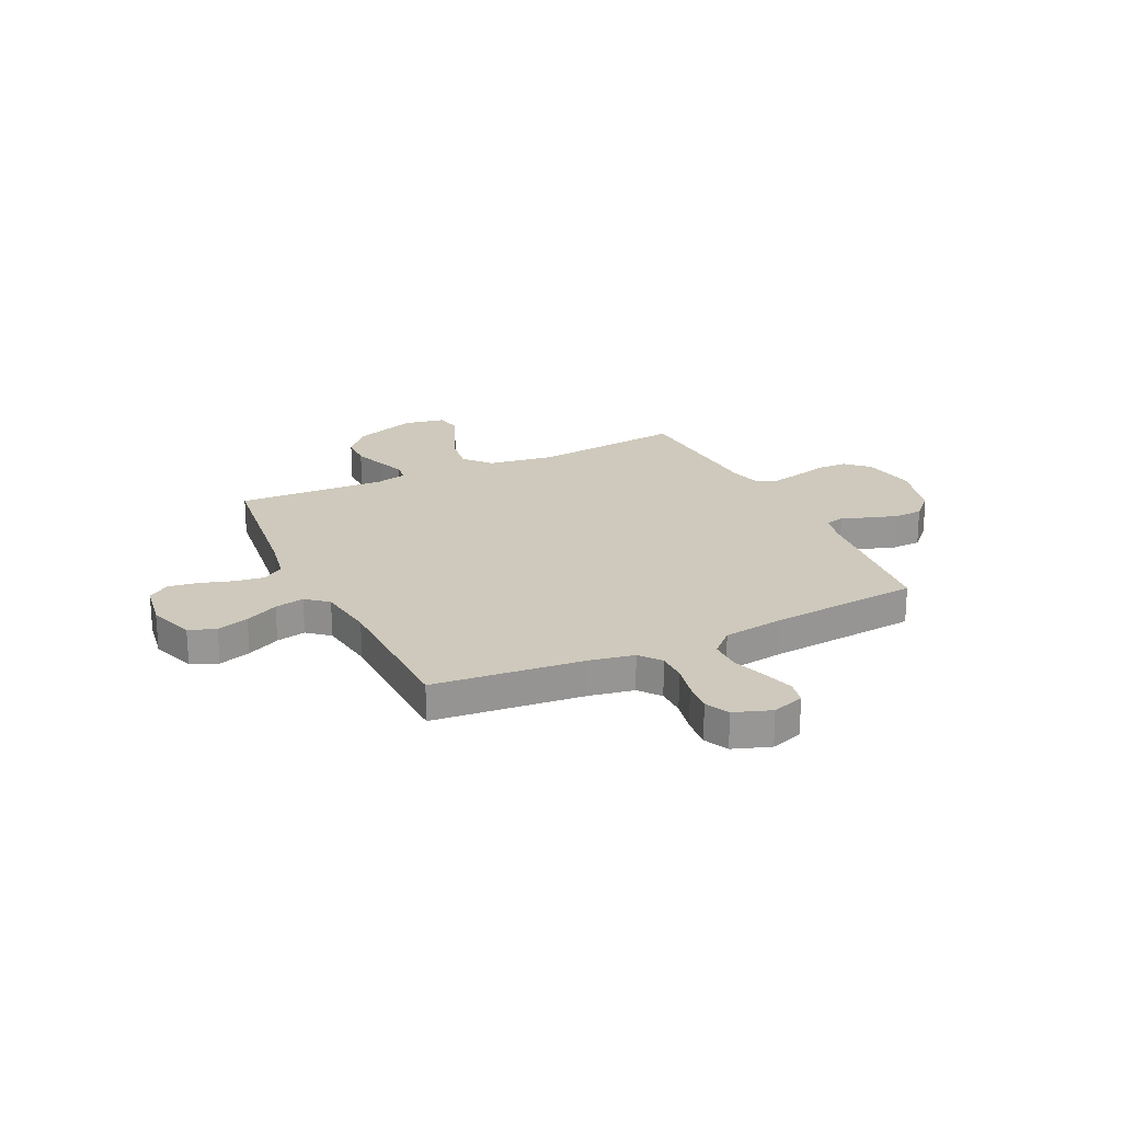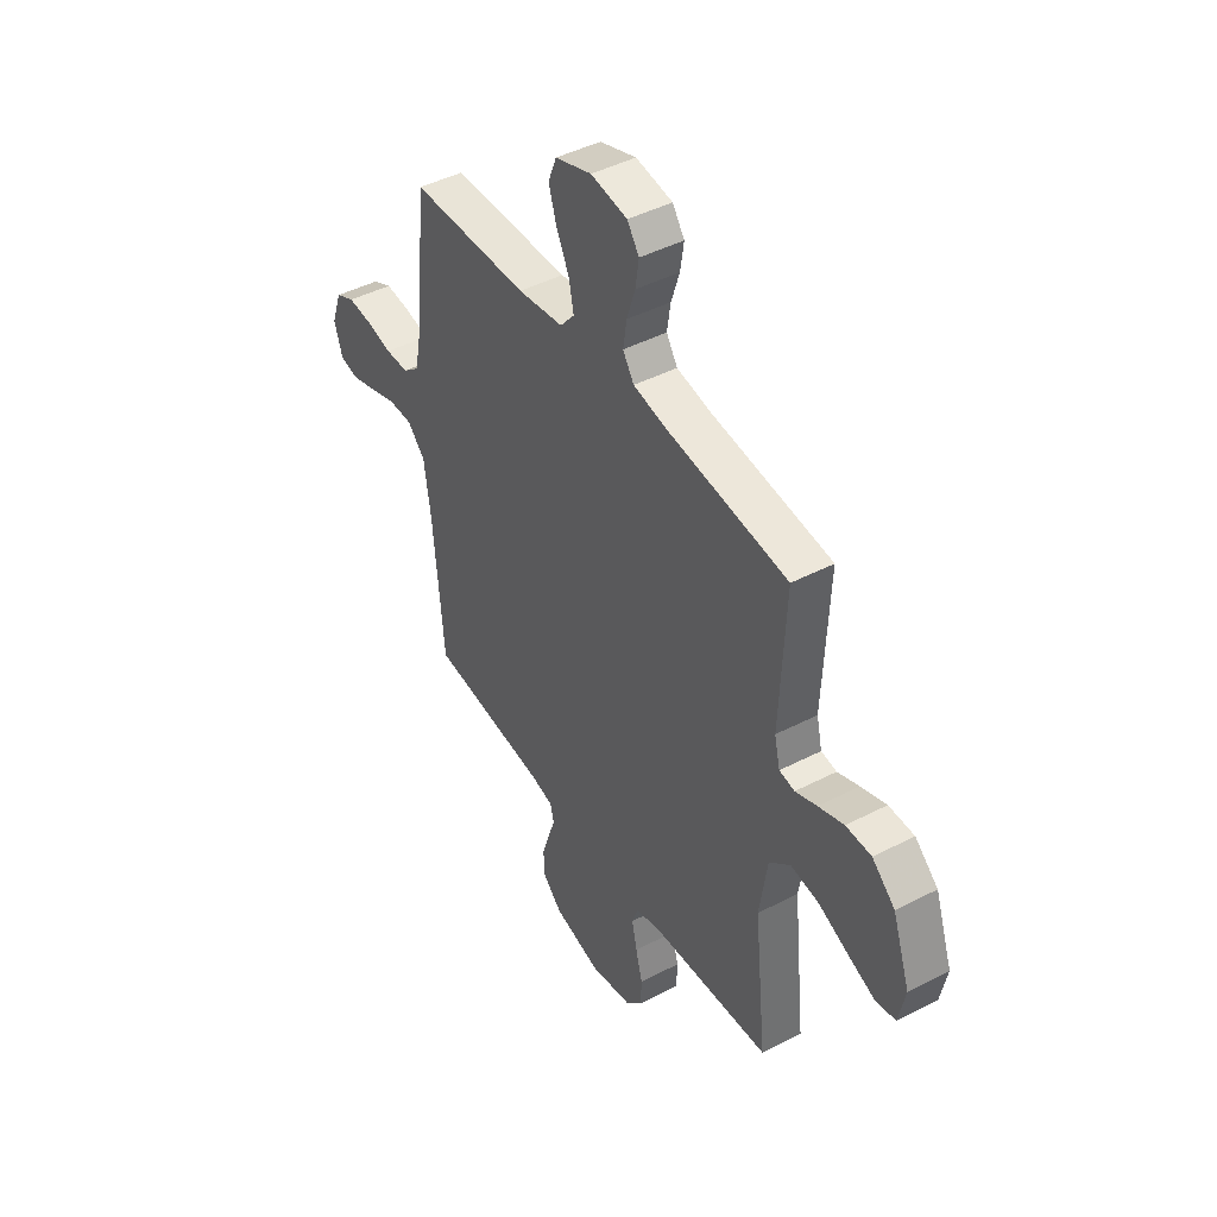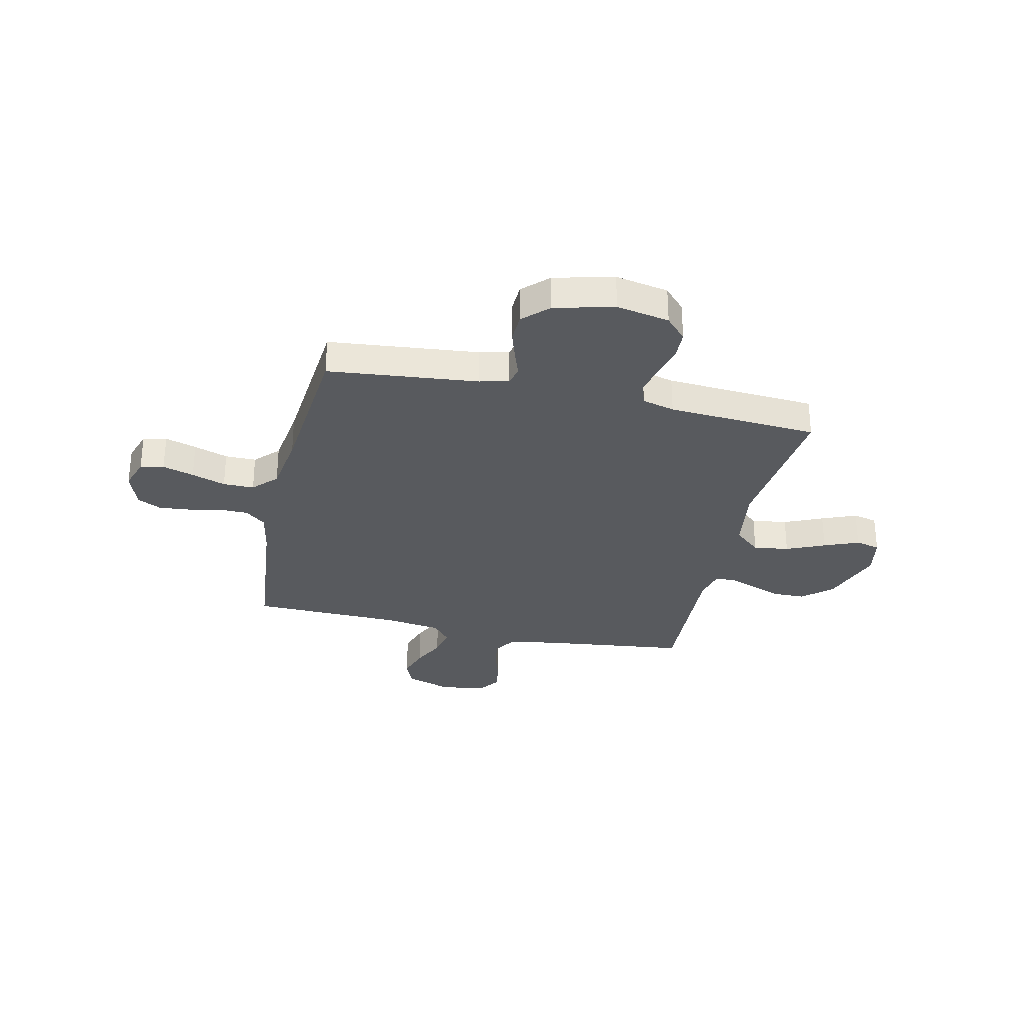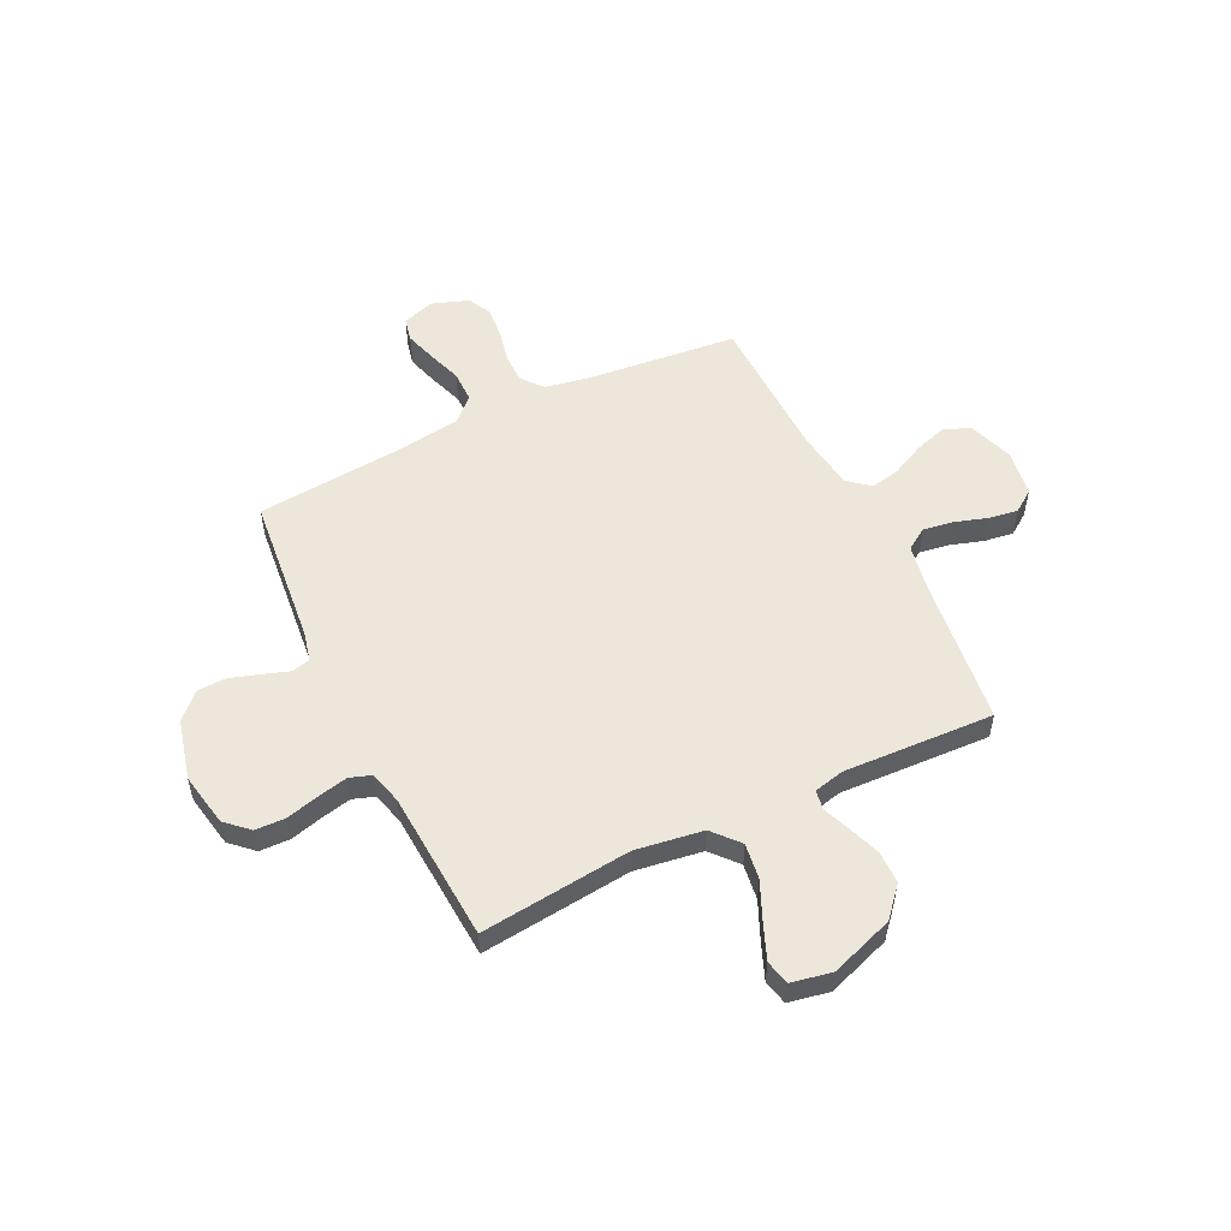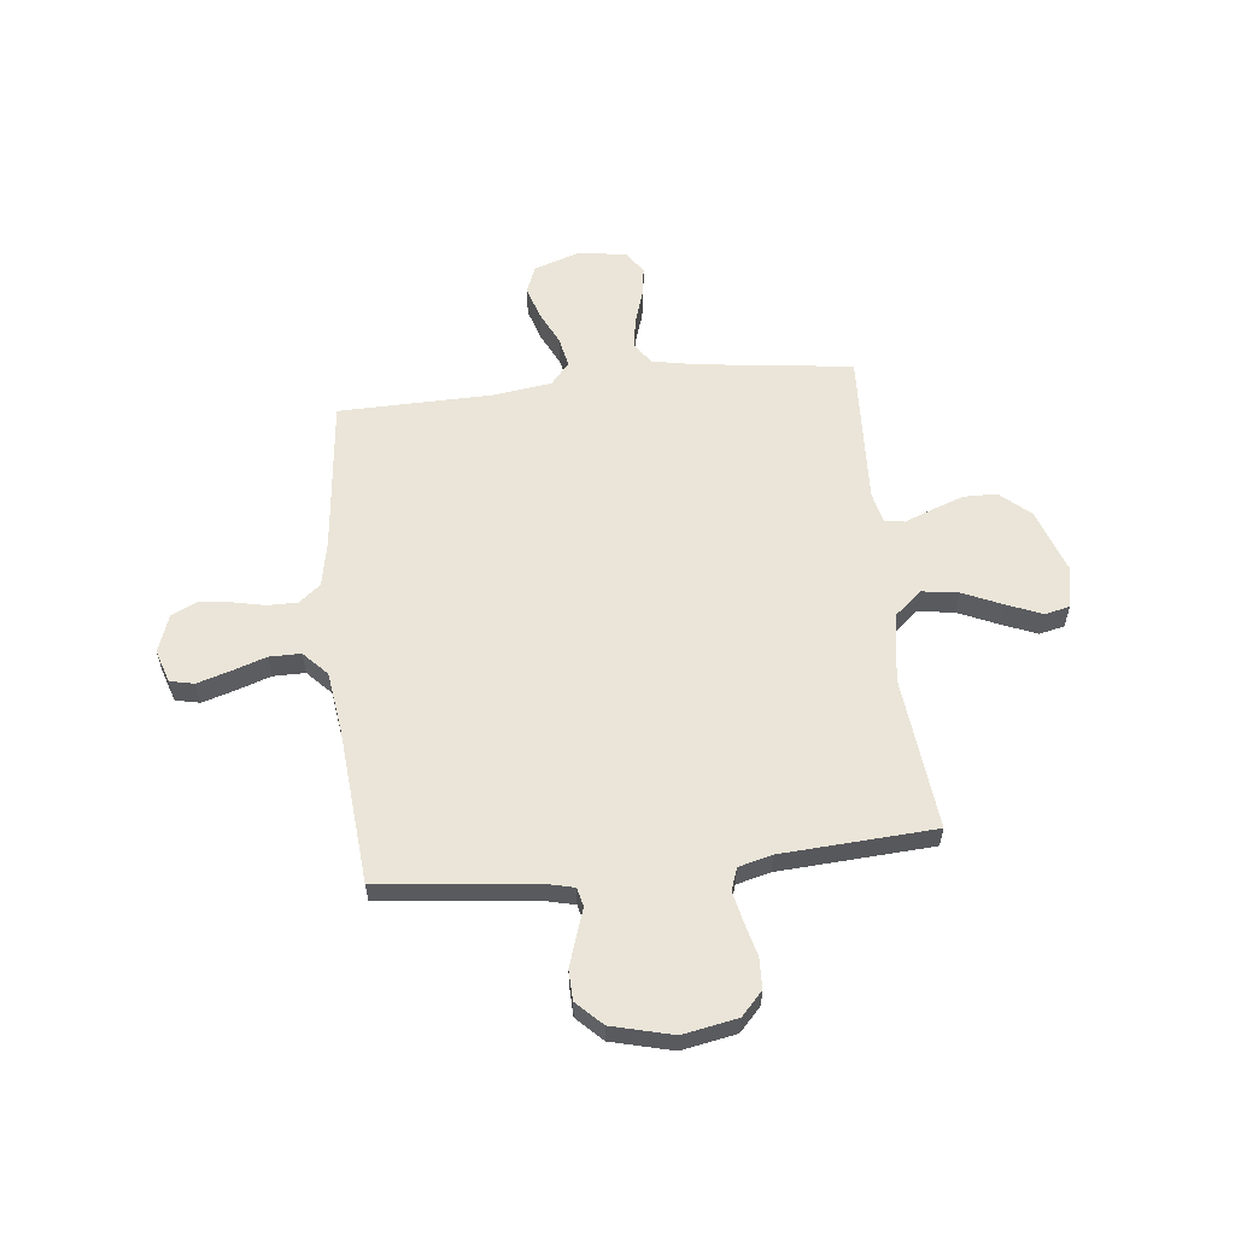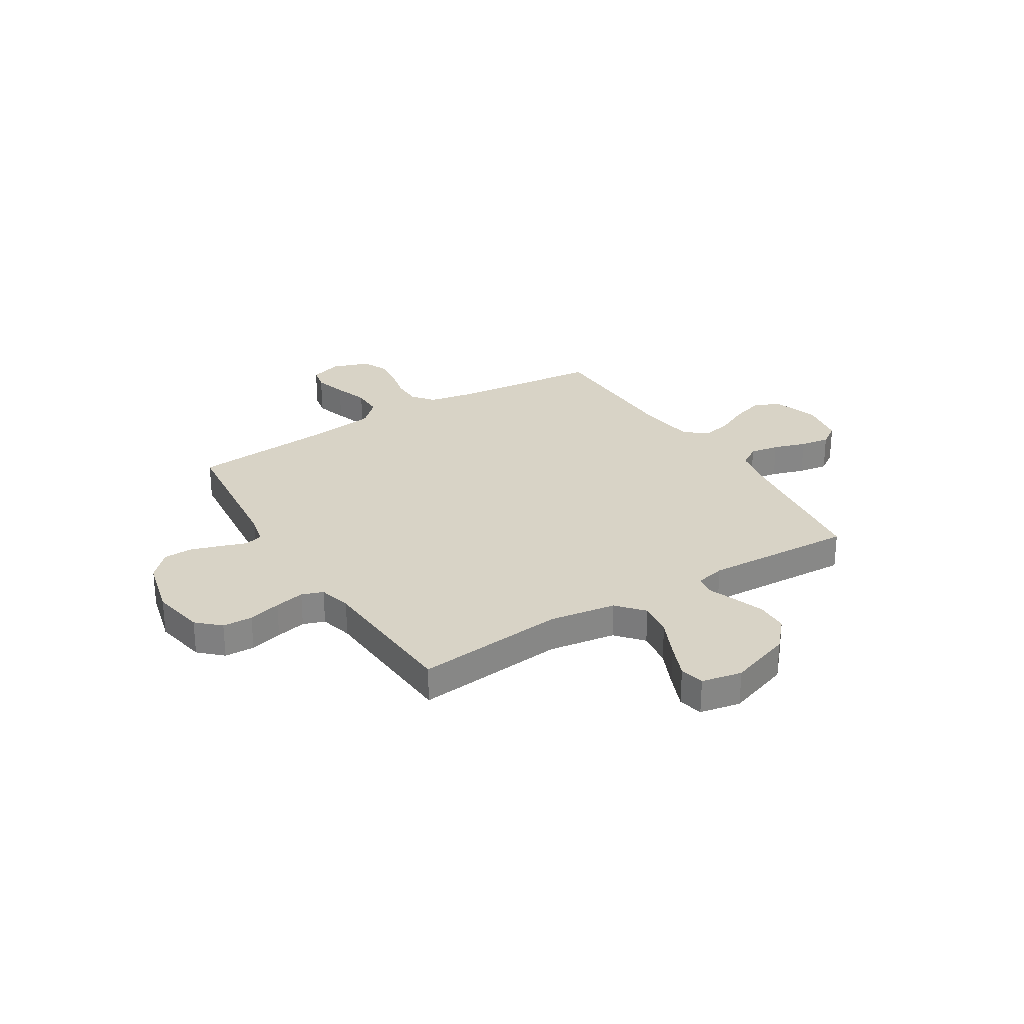
<metadata>
{"format":"obj","ext":"obj","renderer":"f3d","projection":"perspective","resolution":1024,"background":"white","views":[{"elev":22.4,"azim":64.4,"up":"+Y"},{"elev":44.5,"azim":-121.2,"up":"+Z"},{"elev":-30.6,"azim":167.3,"up":"+Y"},{"elev":53.8,"azim":-116.0,"up":"+Y"},{"elev":58.7,"azim":173.9,"up":"+Y"},{"elev":28.1,"azim":-121.7,"up":"+Y"}]}
</metadata>
<code>
v -0.5 0.07 -0.5
v -0.468 0.07 -0.2
v -0.488 0.07 -0.066
v -0.541 0.07 -0.02
v -0.612 0.07 -0.03
v -0.689 0.07 -0.064
v -0.758 0.07 -0.092
v -0.807 0.07 -0.081
v -0.823 0.07 0
v -0.779 0.07 0.126
v -0.721 0.07 0.177
v -0.657 0.07 0.178
v -0.593 0.07 0.155
v -0.539 0.07 0.134
v -0.5 0.07 0.14
v -0.486 0.07 0.2
v -0.5 0.07 0.5
v -0.2 0.07 0.537
v -0.111 0.07 0.554
v -0.083 0.07 0.597
v -0.092 0.07 0.656
v -0.113 0.07 0.721
v -0.122 0.07 0.78
v -0.092 0.07 0.823
v 0 0.07 0.838
v 0.092 0.07 0.807
v 0.113 0.07 0.754
v 0.093 0.07 0.69
v 0.061 0.07 0.624
v 0.049 0.07 0.565
v 0.085 0.07 0.522
v 0.2 0.07 0.506
v 0.5 0.07 0.5
v 0.531 0.07 0.2
v 0.548 0.07 0.111
v 0.59 0.07 0.077
v 0.648 0.07 0.077
v 0.713 0.07 0.091
v 0.775 0.07 0.097
v 0.823 0.07 0.074
v 0.849 0.07 0
v 0.828 0.07 -0.064
v 0.781 0.07 -0.074
v 0.718 0.07 -0.055
v 0.65 0.07 -0.032
v 0.588 0.07 -0.032
v 0.543 0.07 -0.079
v 0.526 0.07 -0.2
v 0.5 0.07 -0.5
v 0.2 0.07 -0.531
v 0.142 0.07 -0.545
v 0.133 0.07 -0.582
v 0.151 0.07 -0.634
v 0.17 0.07 -0.693
v 0.168 0.07 -0.751
v 0.119 0.07 -0.799
v 0 0.07 -0.829
v -0.106 0.07 -0.809
v -0.148 0.07 -0.764
v -0.15 0.07 -0.704
v -0.133 0.07 -0.639
v -0.12 0.07 -0.579
v -0.135 0.07 -0.536
v -0.2 0.07 -0.519
v -0.5 0 -0.5
v -0.468 0 -0.2
v -0.488 0 -0.066
v -0.541 0 -0.02
v -0.612 0 -0.03
v -0.689 0 -0.064
v -0.758 0 -0.092
v -0.807 0 -0.081
v -0.823 0 0
v -0.779 0 0.126
v -0.721 0 0.177
v -0.657 0 0.178
v -0.593 0 0.155
v -0.539 0 0.134
v -0.5 0 0.14
v -0.486 0 0.2
v -0.5 0 0.5
v -0.2 0 0.537
v -0.111 0 0.554
v -0.083 0 0.597
v -0.092 0 0.656
v -0.113 0 0.721
v -0.122 0 0.78
v -0.092 0 0.823
v 0 0 0.838
v 0.092 0 0.807
v 0.113 0 0.754
v 0.093 0 0.69
v 0.061 0 0.624
v 0.049 0 0.565
v 0.085 0 0.522
v 0.2 0 0.506
v 0.5 0 0.5
v 0.531 0 0.2
v 0.548 0 0.111
v 0.59 0 0.077
v 0.648 0 0.077
v 0.713 0 0.091
v 0.775 0 0.097
v 0.823 0 0.074
v 0.849 0 0
v 0.828 0 -0.064
v 0.781 0 -0.074
v 0.718 0 -0.055
v 0.65 0 -0.032
v 0.588 0 -0.032
v 0.543 0 -0.079
v 0.526 0 -0.2
v 0.5 0 -0.5
v 0.2 0 -0.531
v 0.142 0 -0.545
v 0.133 0 -0.582
v 0.151 0 -0.634
v 0.17 0 -0.693
v 0.168 0 -0.751
v 0.119 0 -0.799
v 0 0 -0.829
v -0.106 0 -0.809
v -0.148 0 -0.764
v -0.15 0 -0.704
v -0.133 0 -0.639
v -0.12 0 -0.579
v -0.135 0 -0.536
v -0.2 0 -0.519
f 58 59 60 61
f 58 61 62
f 57 58 62
f 56 57 62 63
f 52 53 54 55
f 52 55 56 63
f 48 49 50
f 47 48 50 51
f 42 43 44 45
f 40 41 42 45
f 40 45 46
f 37 38 39 40
f 36 37 40 46
f 35 36 46 47
f 32 33 34
f 31 32 34 35
f 26 27 28 29
f 26 29 30
f 25 26 30
f 24 25 30
f 21 22 23 24
f 20 21 24 30
f 19 20 30 31
f 16 17 18
f 15 16 18 19
f 11 12 13 14
f 9 10 11 14
f 9 14 15
f 8 9 15
f 5 6 7 8
f 5 8 15
f 4 5 15 19
f 64 1 2
f 64 2 3
f 51 52 63 64
f 51 64 3
f 31 35 47 51
f 19 31 51
f 3 4 19 51
f 125 124 123 122
f 126 125 122
f 126 122 121
f 127 126 121 120
f 119 118 117 116
f 127 120 119 116
f 114 113 112
f 115 114 112 111
f 109 108 107 106
f 109 106 105 104
f 110 109 104
f 104 103 102 101
f 110 104 101 100
f 111 110 100 99
f 98 97 96
f 99 98 96 95
f 93 92 91 90
f 94 93 90
f 94 90 89
f 94 89 88
f 88 87 86 85
f 94 88 85 84
f 95 94 84 83
f 82 81 80
f 83 82 80 79
f 78 77 76 75
f 78 75 74 73
f 79 78 73
f 79 73 72
f 72 71 70 69
f 79 72 69
f 83 79 69 68
f 66 65 128
f 67 66 128
f 128 127 116 115
f 67 128 115
f 115 111 99 95
f 115 95 83
f 115 83 68 67
f 1 65 66 2
f 2 66 67 3
f 3 67 68 4
f 4 68 69 5
f 5 69 70 6
f 6 70 71 7
f 7 71 72 8
f 8 72 73 9
f 9 73 74 10
f 10 74 75 11
f 11 75 76 12
f 12 76 77 13
f 13 77 78 14
f 14 78 79 15
f 15 79 80 16
f 16 80 81 17
f 17 81 82 18
f 18 82 83 19
f 19 83 84 20
f 20 84 85 21
f 21 85 86 22
f 22 86 87 23
f 23 87 88 24
f 24 88 89 25
f 25 89 90 26
f 26 90 91 27
f 27 91 92 28
f 28 92 93 29
f 29 93 94 30
f 30 94 95 31
f 31 95 96 32
f 32 96 97 33
f 33 97 98 34
f 34 98 99 35
f 35 99 100 36
f 36 100 101 37
f 37 101 102 38
f 38 102 103 39
f 39 103 104 40
f 40 104 105 41
f 41 105 106 42
f 42 106 107 43
f 43 107 108 44
f 44 108 109 45
f 45 109 110 46
f 46 110 111 47
f 47 111 112 48
f 48 112 113 49
f 49 113 114 50
f 50 114 115 51
f 51 115 116 52
f 52 116 117 53
f 53 117 118 54
f 54 118 119 55
f 55 119 120 56
f 56 120 121 57
f 57 121 122 58
f 58 122 123 59
f 59 123 124 60
f 60 124 125 61
f 61 125 126 62
f 62 126 127 63
f 63 127 128 64
f 64 128 65 1

</code>
